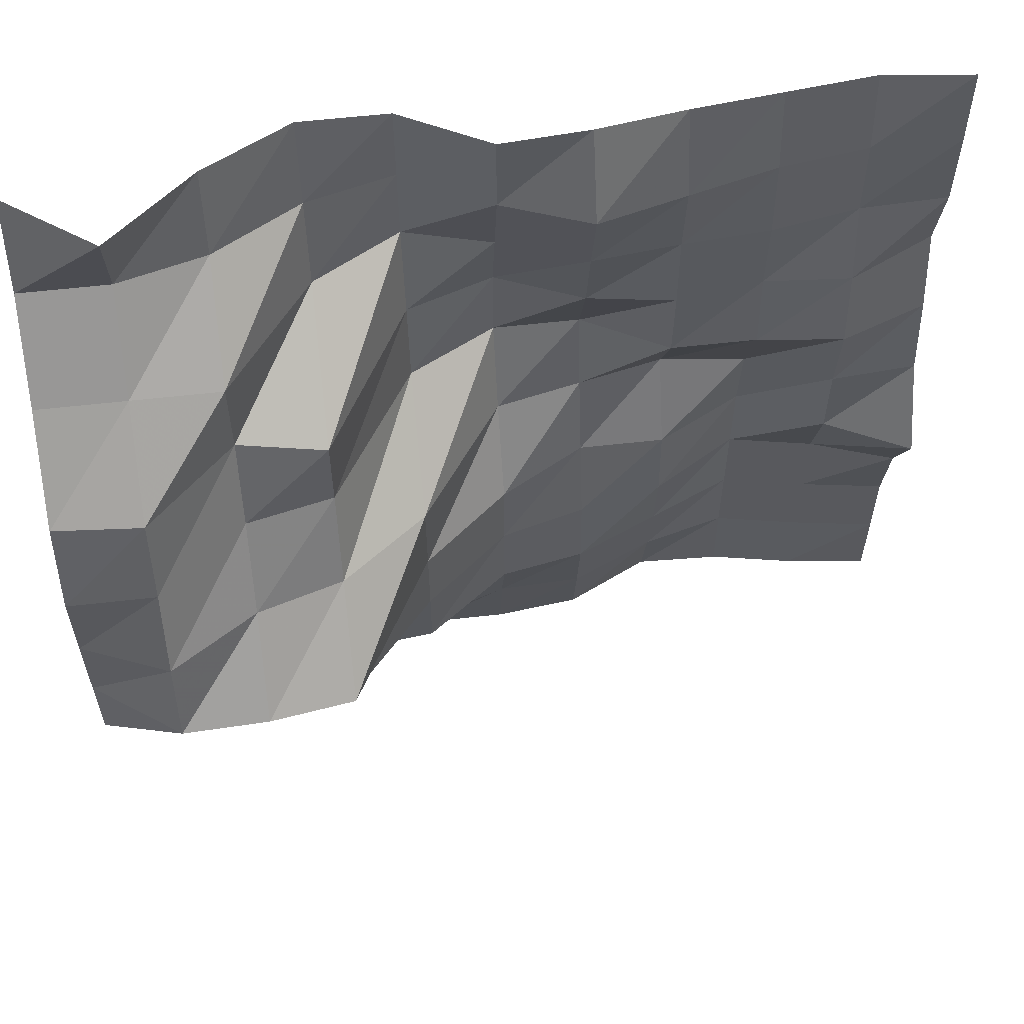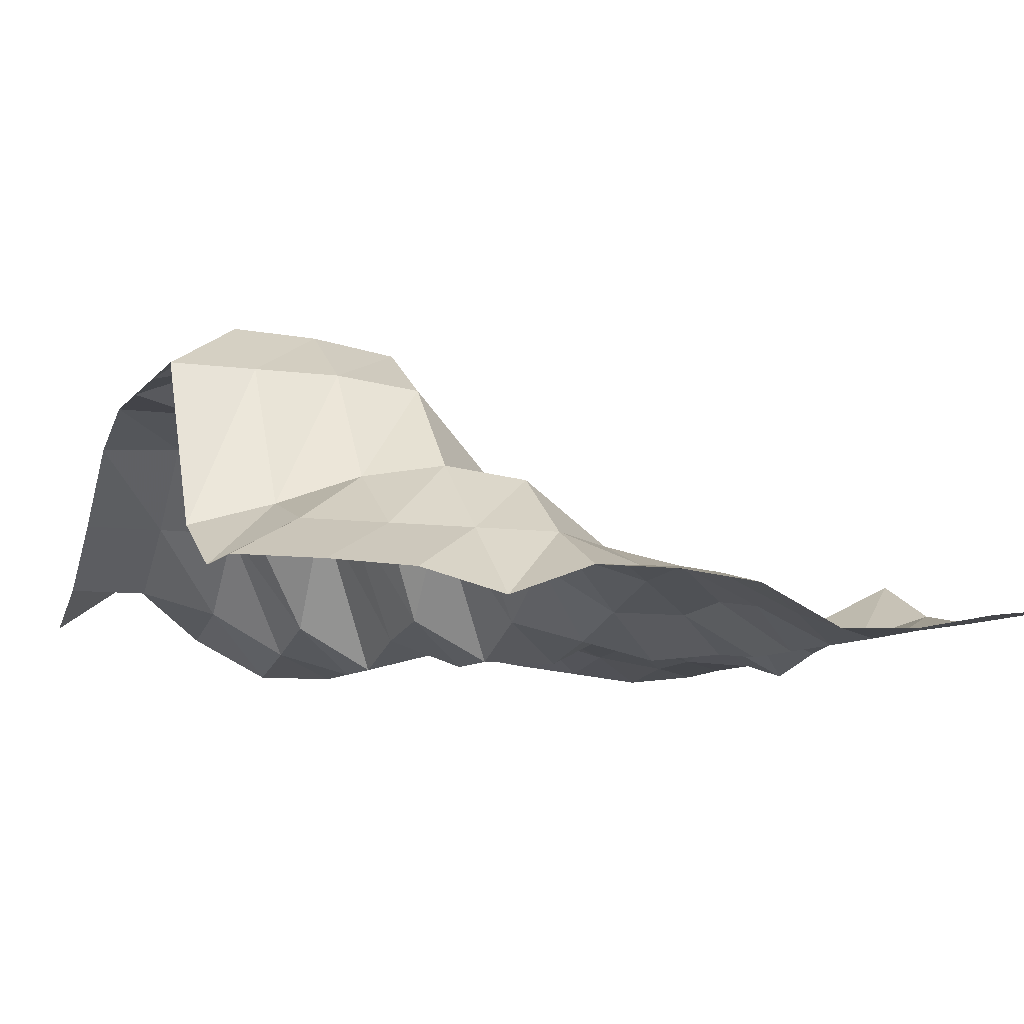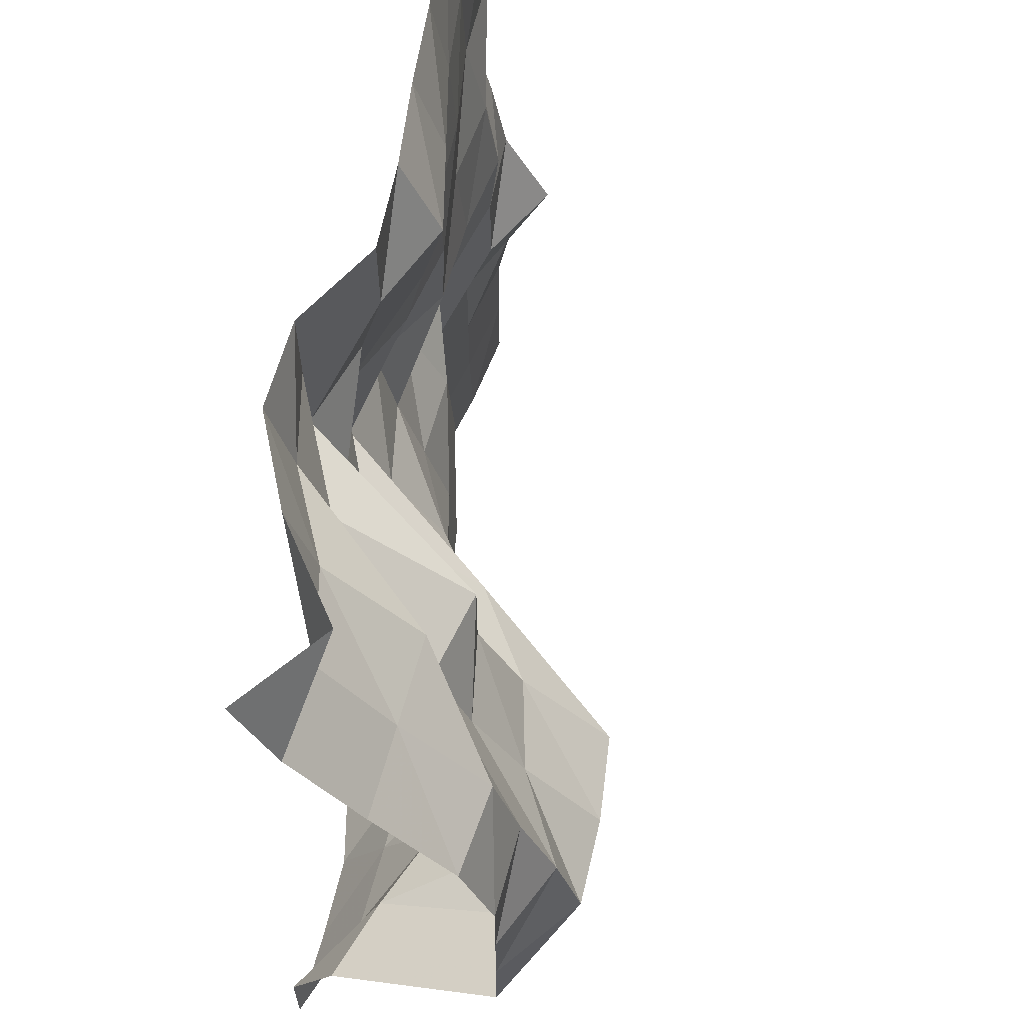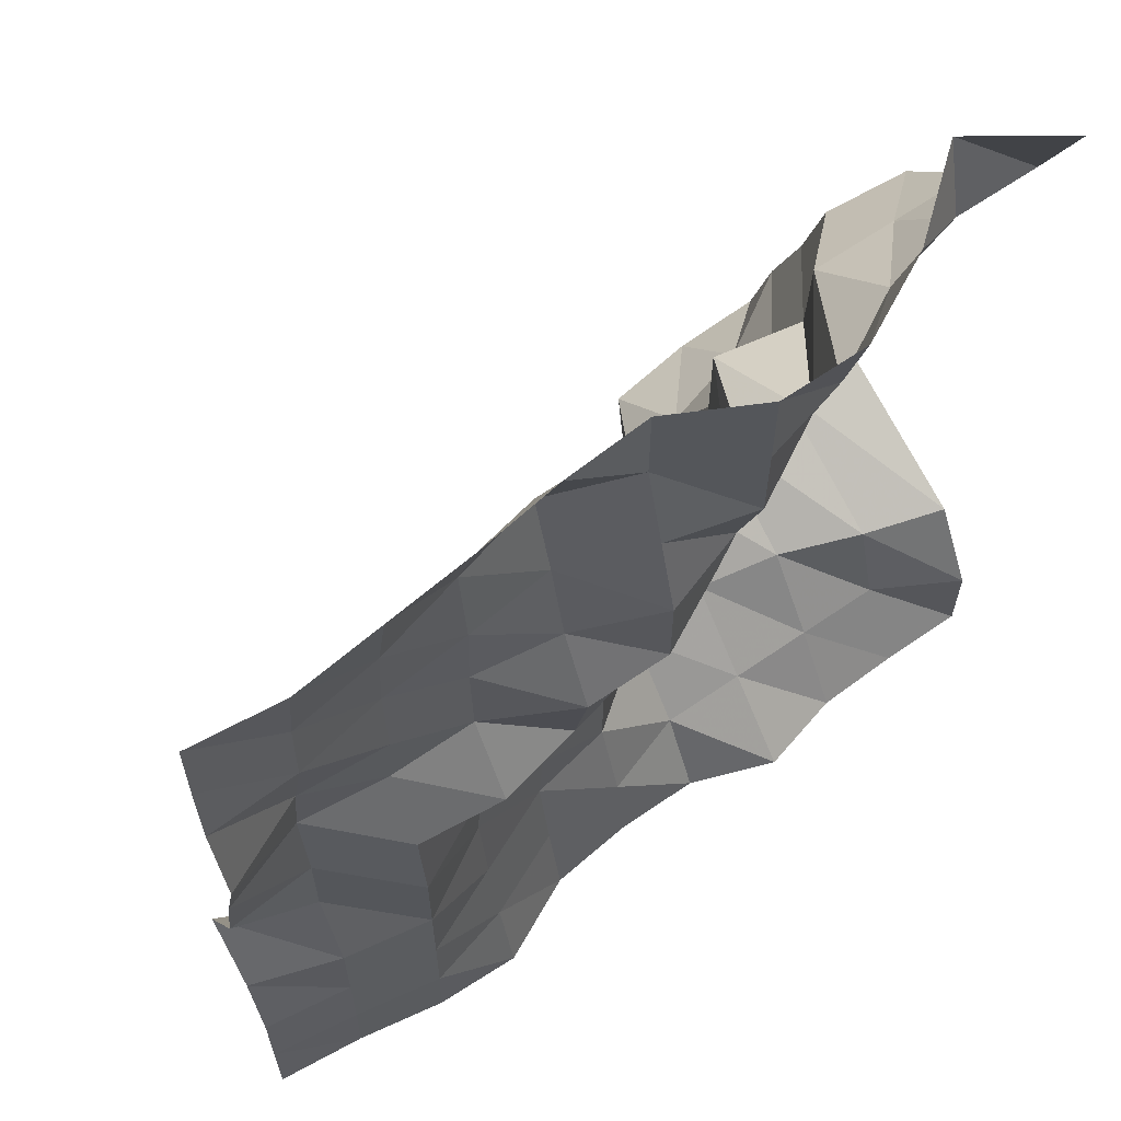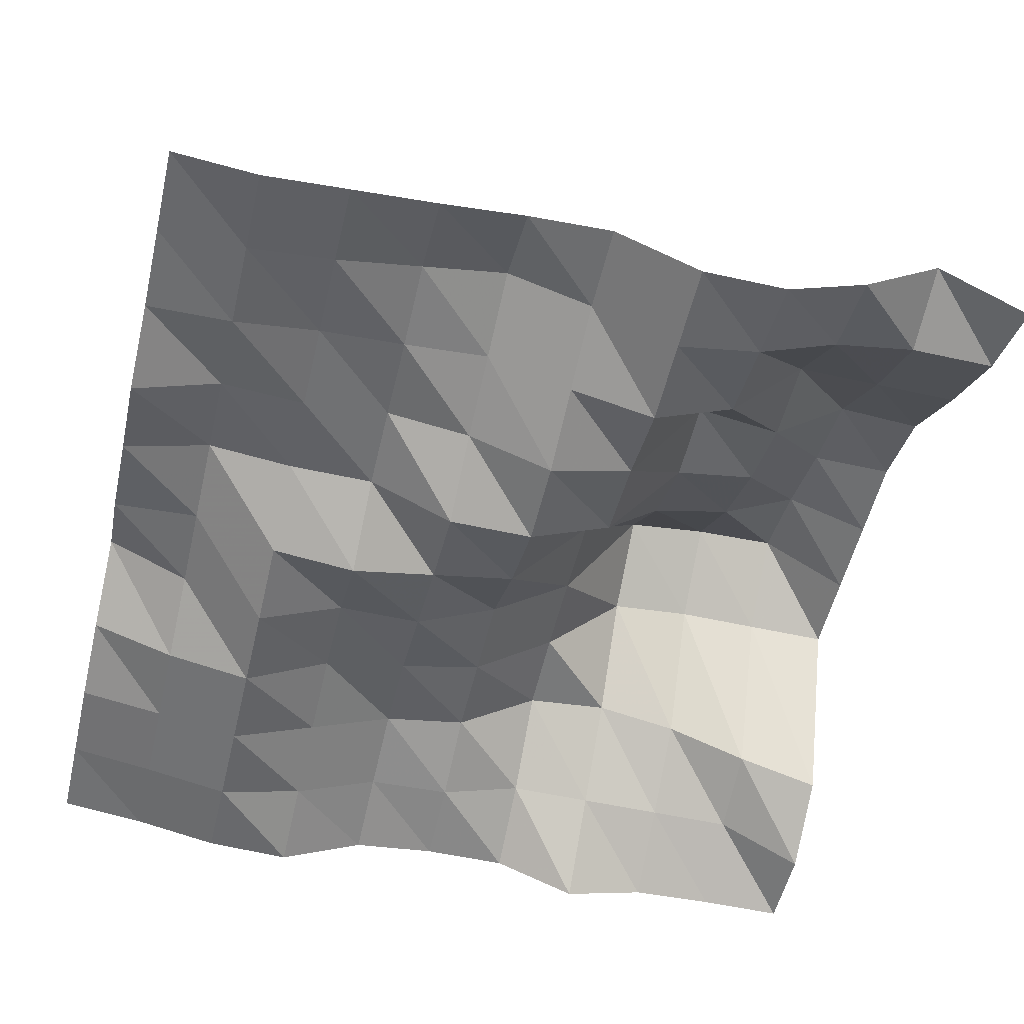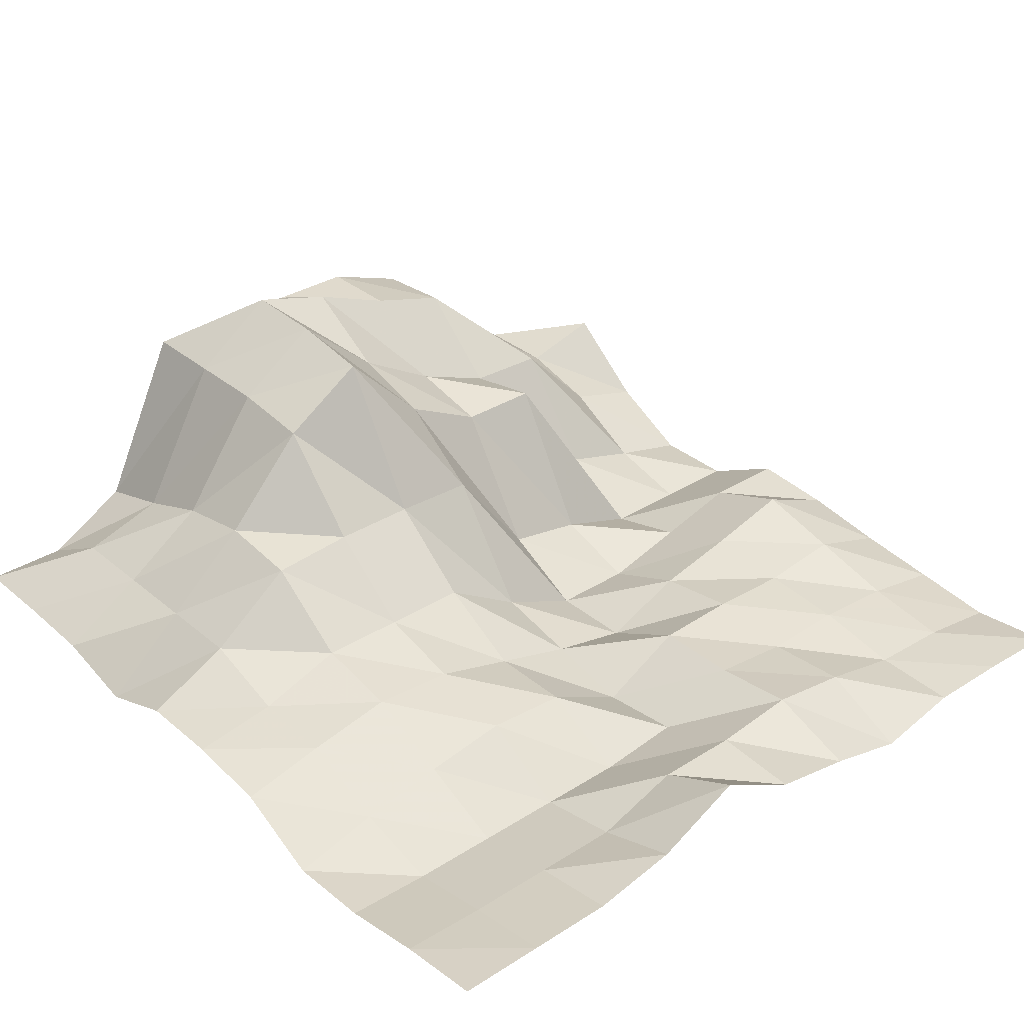
<metadata>
{"format":"obj","ext":"obj","renderer":"f3d","projection":"perspective","resolution":1024,"background":"white","views":[{"elev":59.9,"azim":173.4,"up":"+Z"},{"elev":-8.4,"azim":158.6,"up":"+Y"},{"elev":63.2,"azim":105.4,"up":"+Z"},{"elev":63.2,"azim":-35.1,"up":"+Z"},{"elev":-54.6,"azim":-13.3,"up":"+Y"},{"elev":33.1,"azim":-131.1,"up":"+Y"}]}
</metadata>
<code>
g Part_1_5
v 0 51.18 0
v -16 51.18 0
v -32 50.59 0
v -48 46.47 0
v -64 52.35 0
v -80 52.35 0
v -96 50.59 0
v -112 42.94 0
v -128 43.53 0
v -144 46.47 0
v -160 48.24 0
v 0 51.18 16
v -16 60 16
v -32 60 16
v -48 60 16
v -64 60 16
v -80 54.71 16
v -96 54.12 16
v -112 47.06 16
v -128 42.94 16
v -144 45.88 16
v -160 48.24 16
v 0 60 32
v -16 64.71 32
v -32 70.59 32
v -48 73.53 32
v -64 71.76 32
v -80 60 32
v -96 57.06 32
v -112 50 32
v -128 42.94 32
v -144 45.88 32
v -160 48.24 32
v 0 92.35 48
v -16 92.35 48
v -32 92.35 48
v -48 90.59 48
v -64 72.94 48
v -80 60 48
v -96 55.88 48
v -112 52.35 48
v -128 42.94 48
v -144 45.88 48
v -160 51.18 48
v 0 92.35 64
v -16 103.5 64
v -32 102.9 64
v -48 100.6 64
v -64 72.94 64
v -80 60 64
v -96 51.18 64
v -112 51.18 64
v -128 42.94 64
v -144 51.18 64
v -160 58.82 64
v 0 92.35 80
v -16 98.82 80
v -32 88.82 80
v -48 84.12 80
v -64 72.35 80
v -80 50 80
v -96 46.47 80
v -112 42.94 80
v -128 44.71 80
v -144 51.18 80
v -160 50 80
v 0 92.35 96
v -16 92.35 96
v -32 79.41 96
v -48 75.88 96
v -64 51.18 96
v -80 42.94 96
v -96 42.94 96
v -112 51.18 96
v -128 51.18 96
v -144 52.94 96
v -160 47.06 96
v 0 86.47 112
v -16 87.65 112
v -32 72.94 112
v -48 75.88 112
v -64 48.24 112
v -80 42.94 112
v -96 49.41 112
v -112 51.76 112
v -128 49.41 112
v -144 50.59 112
v -160 42.94 112
v 0 72.35 128
v -16 72.35 128
v -32 72.35 128
v -48 51.76 128
v -64 42.94 128
v -80 47.06 128
v -96 52.94 128
v -112 51.18 128
v -128 50 128
v -144 47.06 128
v -160 46.47 128
v 0 60 144
v -16 60 144
v -32 55.88 144
v -48 47.06 144
v -64 42.94 144
v -80 51.18 144
v -96 57.06 144
v -112 52.94 144
v -128 48.82 144
v -144 46.47 144
v -160 46.47 144
v 0 52.94 160
v -16 64.12 160
v -32 51.18 160
v -48 42.94 160
v -64 42.94 160
v -80 51.18 160
v -96 50 160
v -112 47.65 160
v -128 45.88 160
v -144 44.12 160
v -160 45.88 160
g Part_1_5_0
f 13 12 1
f 2 13 1
f 24 23 12
f 13 24 12
f 35 34 23
f 24 35 23
f 46 45 34
f 35 46 34
f 57 56 45
f 46 57 45
f 68 67 56
f 57 68 56
f 79 78 67
f 68 79 67
f 90 89 78
f 79 90 78
f 101 100 89
f 90 101 89
f 112 111 100
f 101 112 100
f 14 13 2
f 3 14 2
f 25 24 13
f 14 25 13
f 36 35 24
f 25 36 24
f 47 46 35
f 36 47 35
f 58 57 46
f 47 58 46
f 69 68 57
f 58 69 57
f 80 79 68
f 69 80 68
f 91 90 79
f 80 91 79
f 102 101 90
f 91 102 90
f 113 112 101
f 102 113 101
f 15 14 3
f 4 15 3
f 26 25 14
f 15 26 14
f 37 36 25
f 26 37 25
f 48 47 36
f 37 48 36
f 59 58 47
f 48 59 47
f 70 69 58
f 59 70 58
f 81 80 69
f 70 81 69
f 92 91 80
f 81 92 80
f 103 102 91
f 92 103 91
f 114 113 102
f 103 114 102
f 16 15 4
f 5 16 4
f 27 26 15
f 16 27 15
f 38 37 26
f 27 38 26
f 49 48 37
f 38 49 37
f 60 59 48
f 49 60 48
f 71 70 59
f 60 71 59
f 82 81 70
f 71 82 70
f 93 92 81
f 82 93 81
f 104 103 92
f 93 104 92
f 115 114 103
f 104 115 103
f 17 16 5
f 6 17 5
f 28 27 16
f 17 28 16
f 39 38 27
f 28 39 27
f 50 49 38
f 39 50 38
f 61 60 49
f 50 61 49
f 72 71 60
f 61 72 60
f 83 82 71
f 72 83 71
f 94 93 82
f 83 94 82
f 105 104 93
f 94 105 93
f 116 115 104
f 105 116 104
f 18 17 6
f 7 18 6
f 29 28 17
f 18 29 17
f 40 39 28
f 29 40 28
f 51 50 39
f 40 51 39
f 62 61 50
f 51 62 50
f 73 72 61
f 62 73 61
f 84 83 72
f 73 84 72
f 95 94 83
f 84 95 83
f 106 105 94
f 95 106 94
f 117 116 105
f 106 117 105
f 19 18 7
f 8 19 7
f 30 29 18
f 19 30 18
f 41 40 29
f 30 41 29
f 52 51 40
f 41 52 40
f 63 62 51
f 52 63 51
f 74 73 62
f 63 74 62
f 85 84 73
f 74 85 73
f 96 95 84
f 85 96 84
f 107 106 95
f 96 107 95
f 118 117 106
f 107 118 106
f 20 19 8
f 9 20 8
f 31 30 19
f 20 31 19
f 42 41 30
f 31 42 30
f 53 52 41
f 42 53 41
f 64 63 52
f 53 64 52
f 75 74 63
f 64 75 63
f 86 85 74
f 75 86 74
f 97 96 85
f 86 97 85
f 108 107 96
f 97 108 96
f 119 118 107
f 108 119 107
f 21 20 9
f 10 21 9
f 32 31 20
f 21 32 20
f 43 42 31
f 32 43 31
f 54 53 42
f 43 54 42
f 65 64 53
f 54 65 53
f 76 75 64
f 65 76 64
f 87 86 75
f 76 87 75
f 98 97 86
f 87 98 86
f 109 108 97
f 98 109 97
f 120 119 108
f 109 120 108
f 22 21 10
f 11 22 10
f 33 32 21
f 22 33 21
f 44 43 32
f 33 44 32
f 55 54 43
f 44 55 43
f 66 65 54
f 55 66 54
f 77 76 65
f 66 77 65
f 88 87 76
f 77 88 76
f 99 98 87
f 88 99 87
f 110 109 98
f 99 110 98
f 121 120 109
f 110 121 109

</code>
